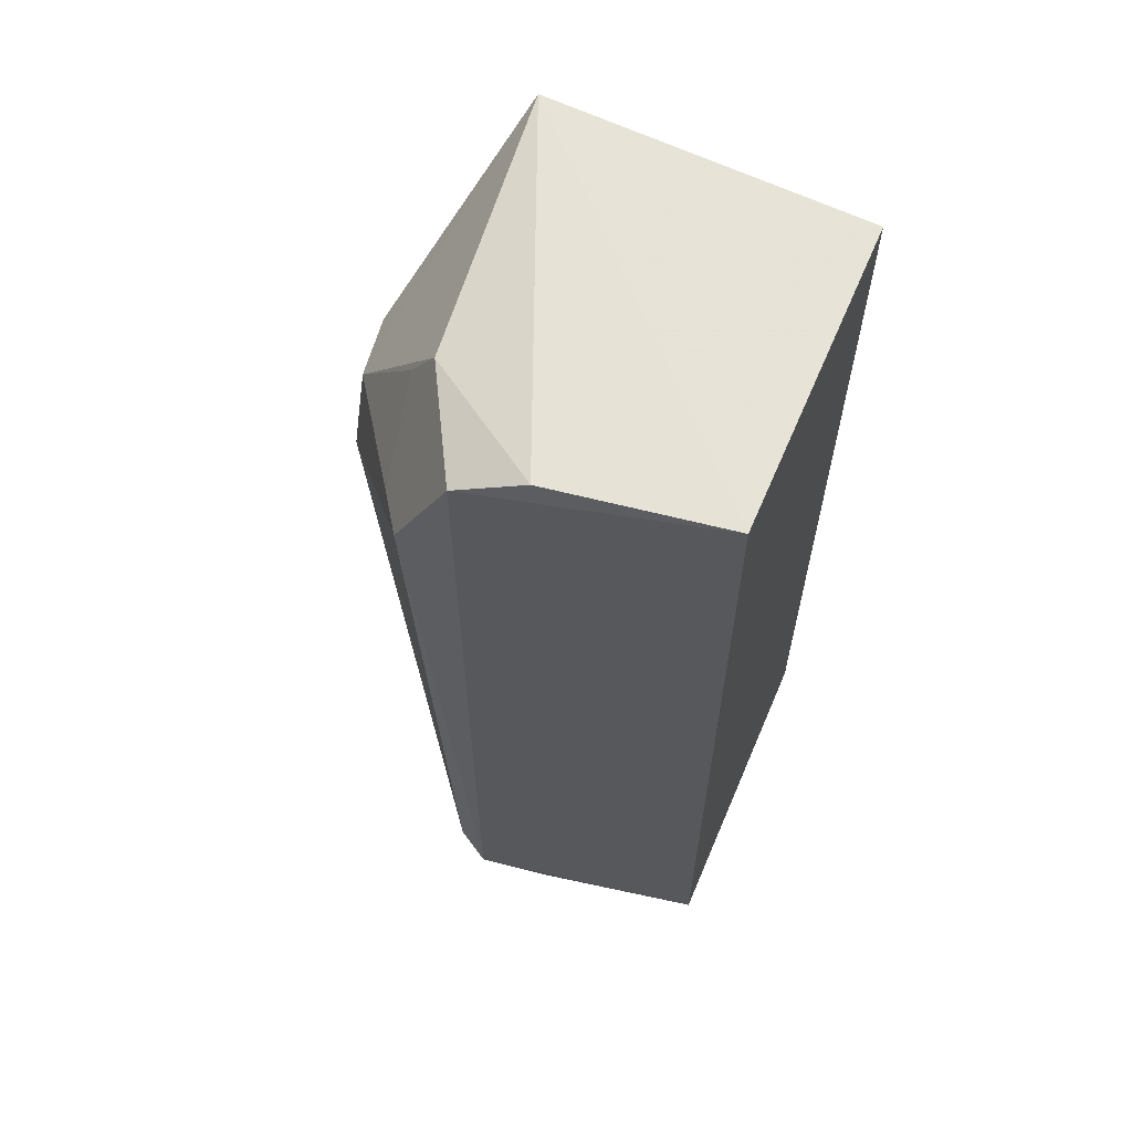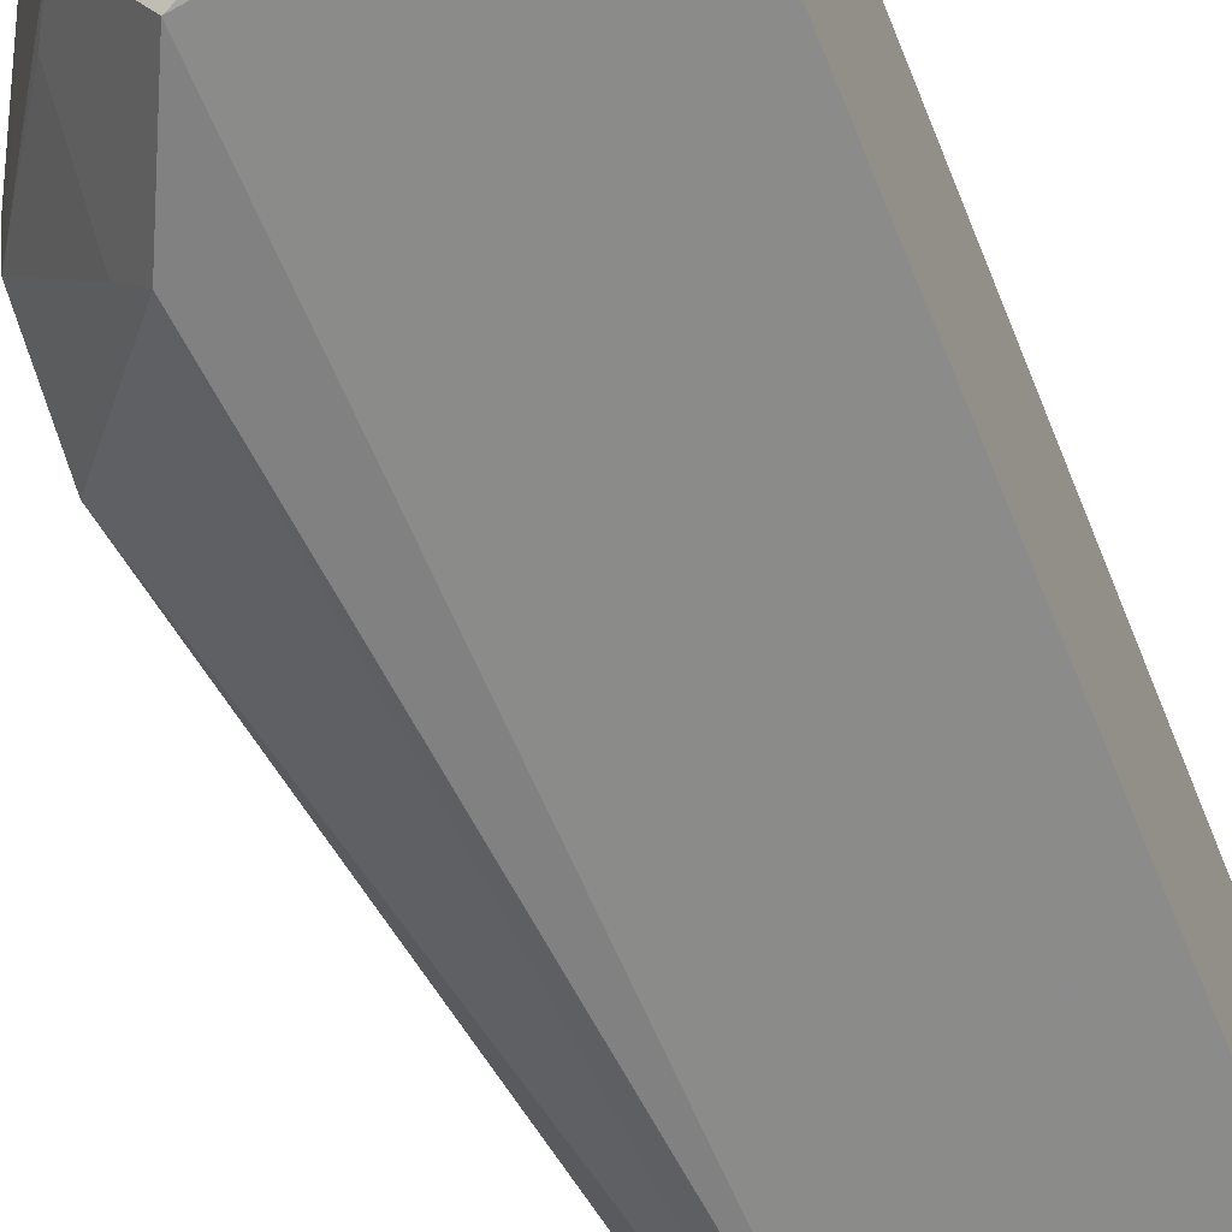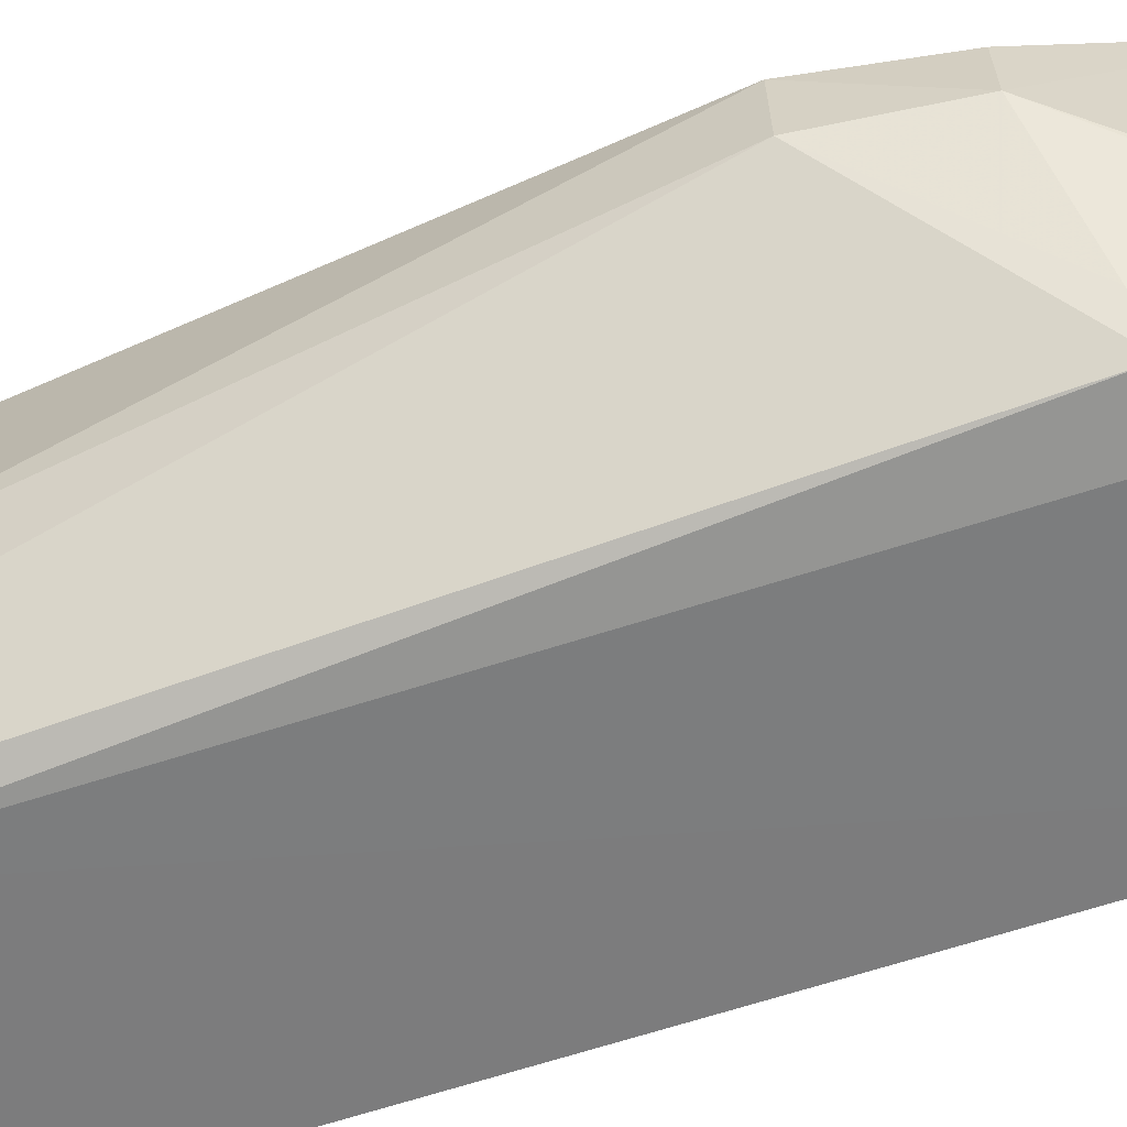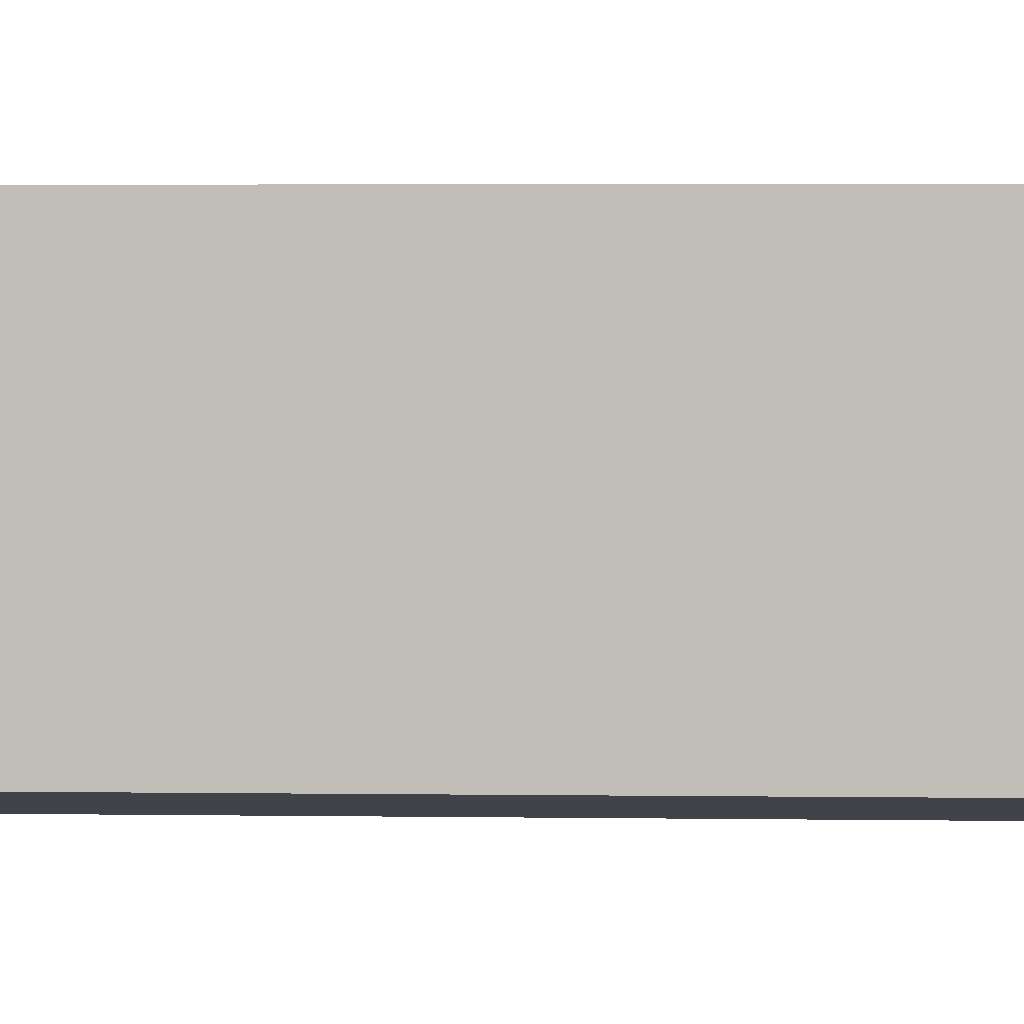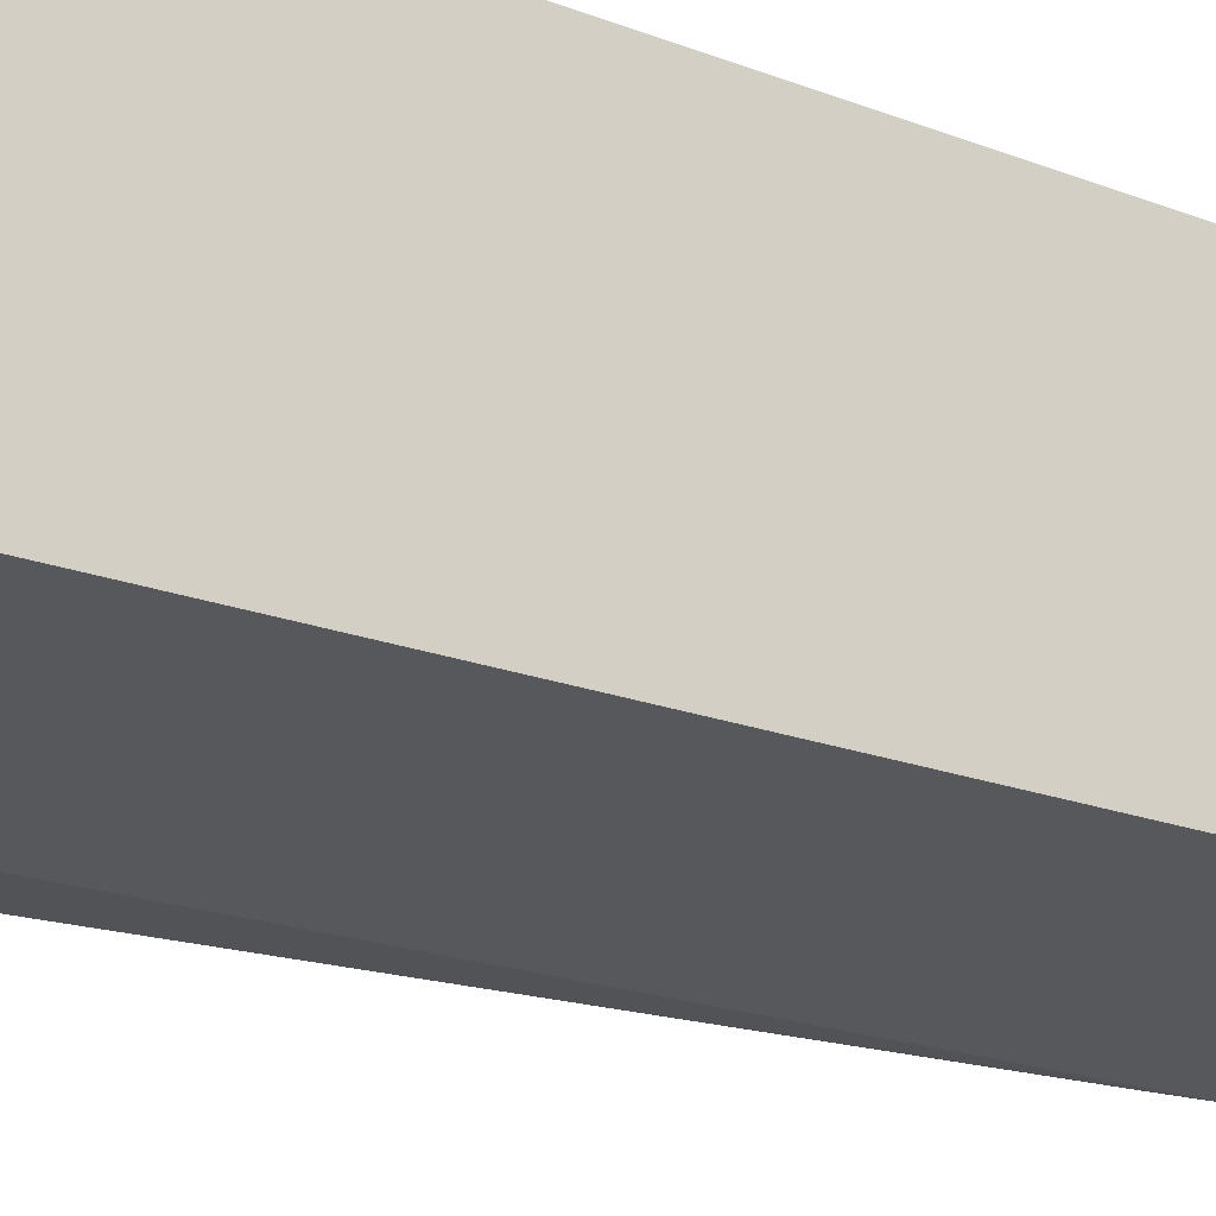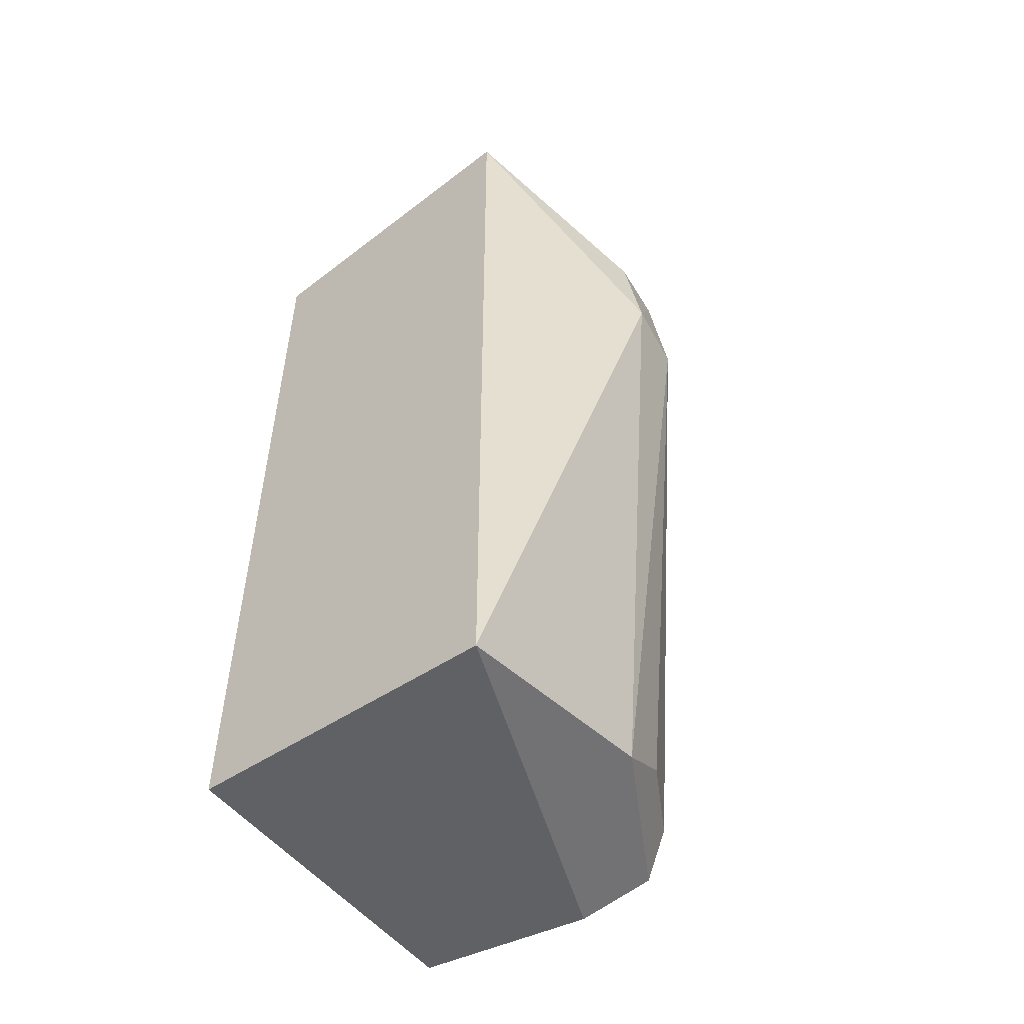
<metadata>
{"format":"obj","ext":"obj","renderer":"f3d","projection":"perspective","resolution":1024,"background":"white","views":[{"elev":62.3,"azim":-156.9,"up":"+Y"},{"elev":-59.2,"azim":-158.2,"up":"+Z"},{"elev":-69.5,"azim":107.5,"up":"+Z"},{"elev":3.8,"azim":-87.5,"up":"+Z"},{"elev":-20.5,"azim":-124.9,"up":"+Z"},{"elev":-53.1,"azim":38.1,"up":"+Y"}]}
</metadata>
<code>
v 0.3275 -0.1826 -0.3561
v 0.3306 -0.1687 -0.4411
v 0.3615 0.1128 -0.4167
v 0.204 0.1748 -0.3561
v 0.204 -0.1736 -0.4806
v 0.327 0.1835 -0.3561
v 0.3685 0.06845 -0.4167
v 0.2706 -0.1767 -0.4921
v 0.204 -0.1736 -0.3561
v 0.204 0.1748 -0.4806
v 0.3171 0.1253 -0.5
v 0.2964 -0.1667 -0.4993
v 0.3584 0.1123 -0.4403
v 0.296 0.1677 -0.4991
v 0.3639 0.06771 -0.4433
v 0.2705 0.1779 -0.4923
v 0.3293 0.1541 -0.4555
v 0.3241 -0.1502 -0.4674
v 0.307 -0.1492 -0.4965
v 0.3187 0.1716 -0.4582
v 0.3275 0.1229 -0.4847
f 7 1 2
f 7 6 1
f 7 3 6
f 8 2 1
f 8 1 5
f 9 5 1
f 9 4 5
f 9 6 4
f 9 1 6
f 10 5 4
f 10 4 6
f 12 8 5
f 12 5 10
f 12 2 8
f 13 3 7
f 13 6 3
f 14 12 10
f 14 11 12
f 15 7 2
f 15 13 7
f 16 14 10
f 16 10 6
f 17 11 14
f 18 15 2
f 18 2 12
f 19 12 11
f 19 11 15
f 19 18 12
f 19 15 18
f 20 16 6
f 20 14 16
f 20 17 14
f 20 6 13
f 20 13 17
f 21 17 13
f 21 11 17
f 21 15 11
f 21 13 15

</code>
